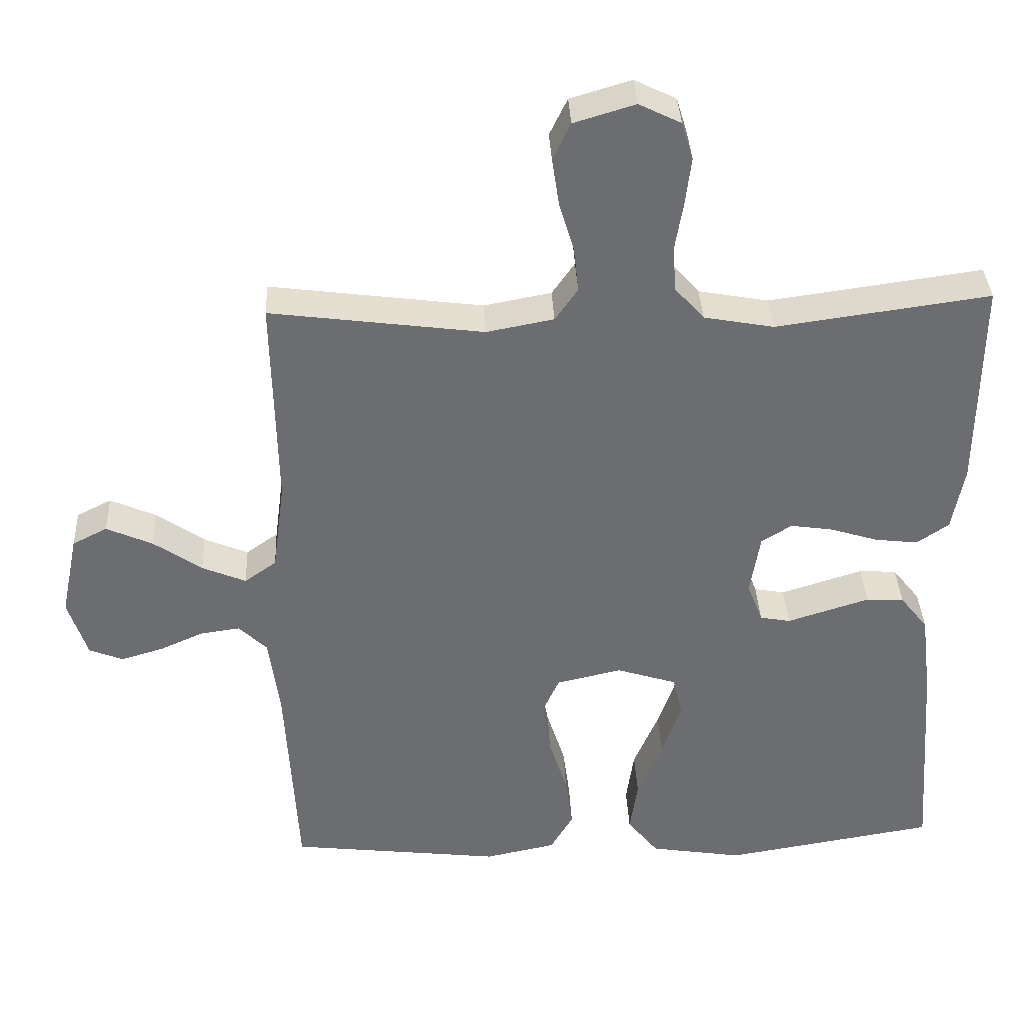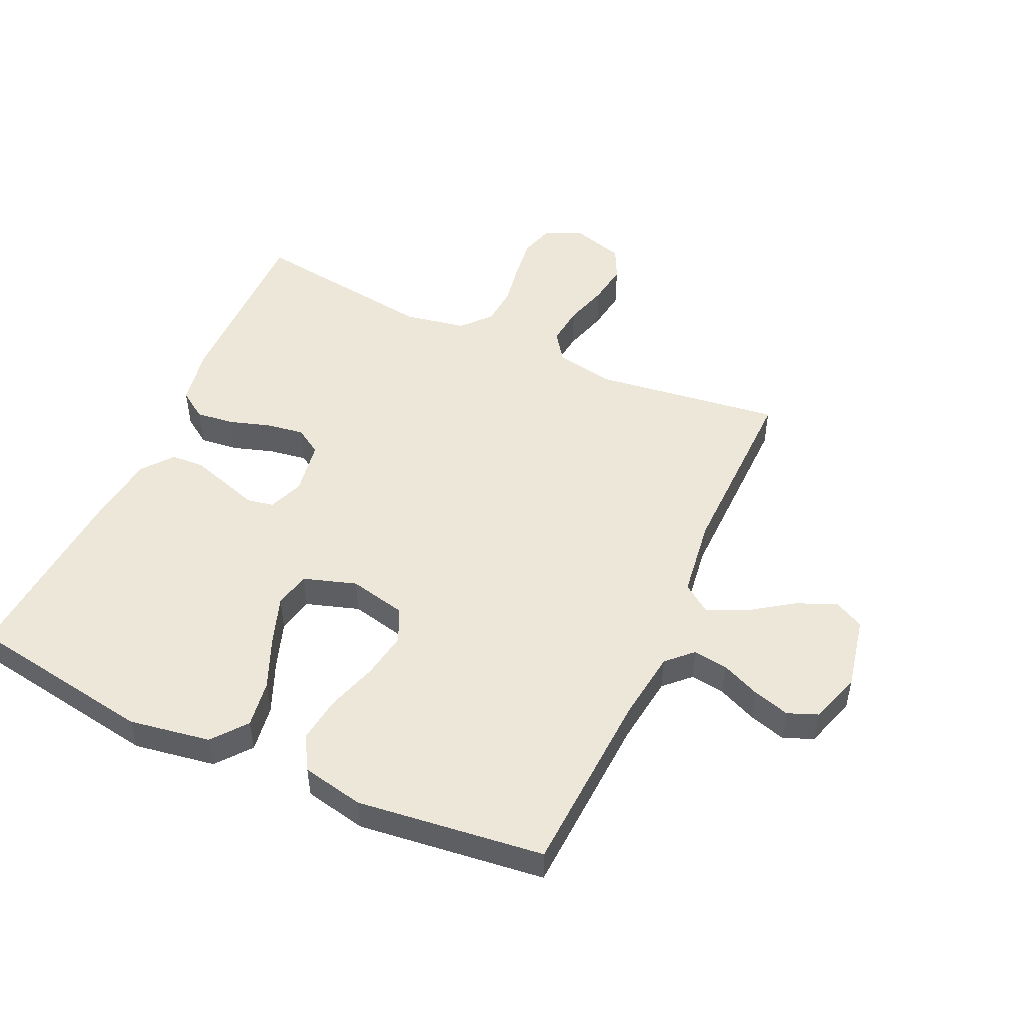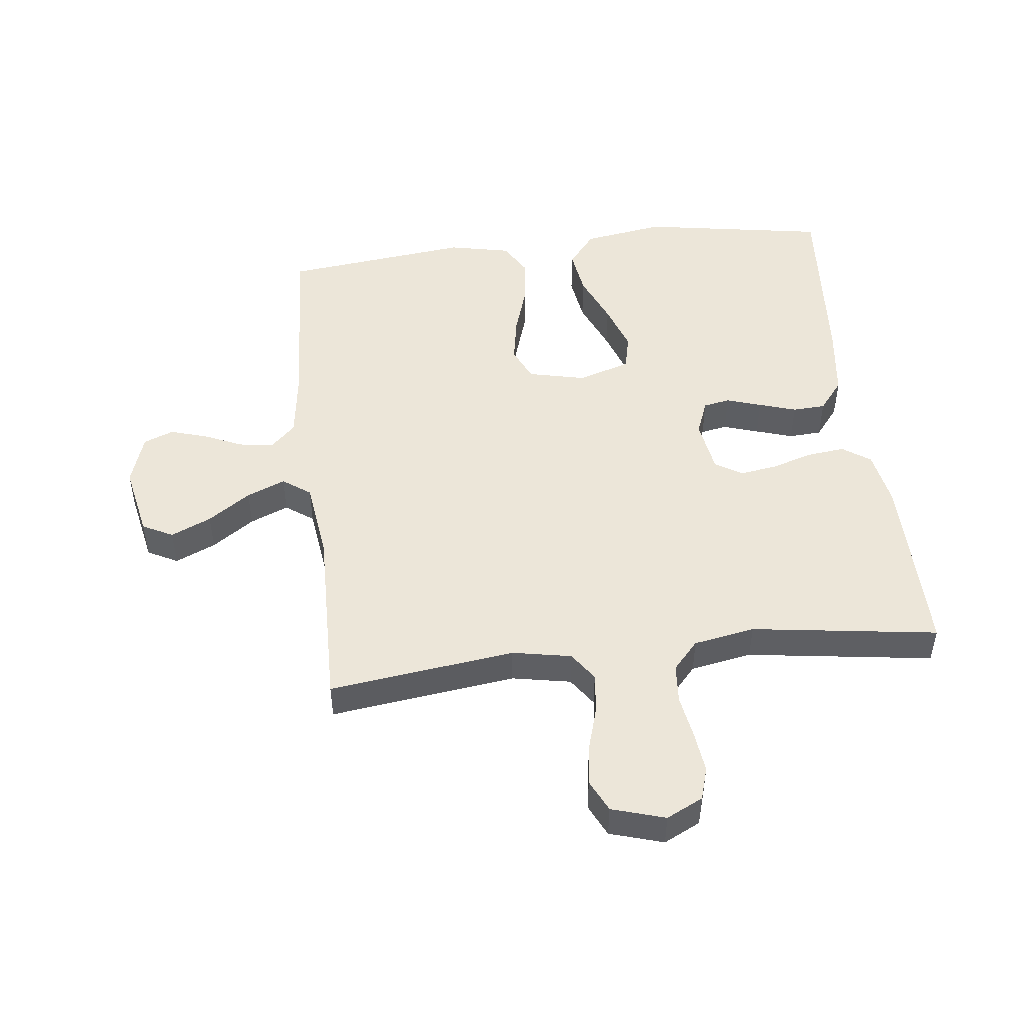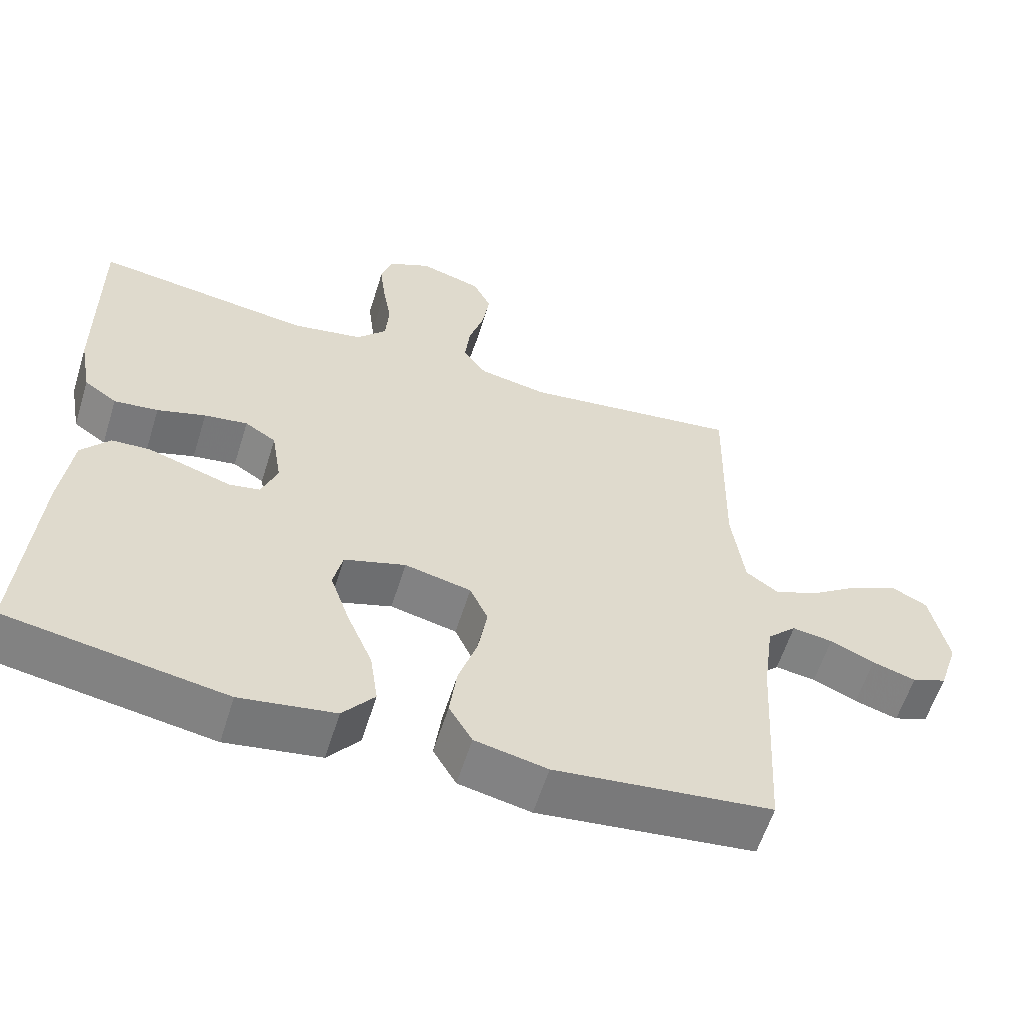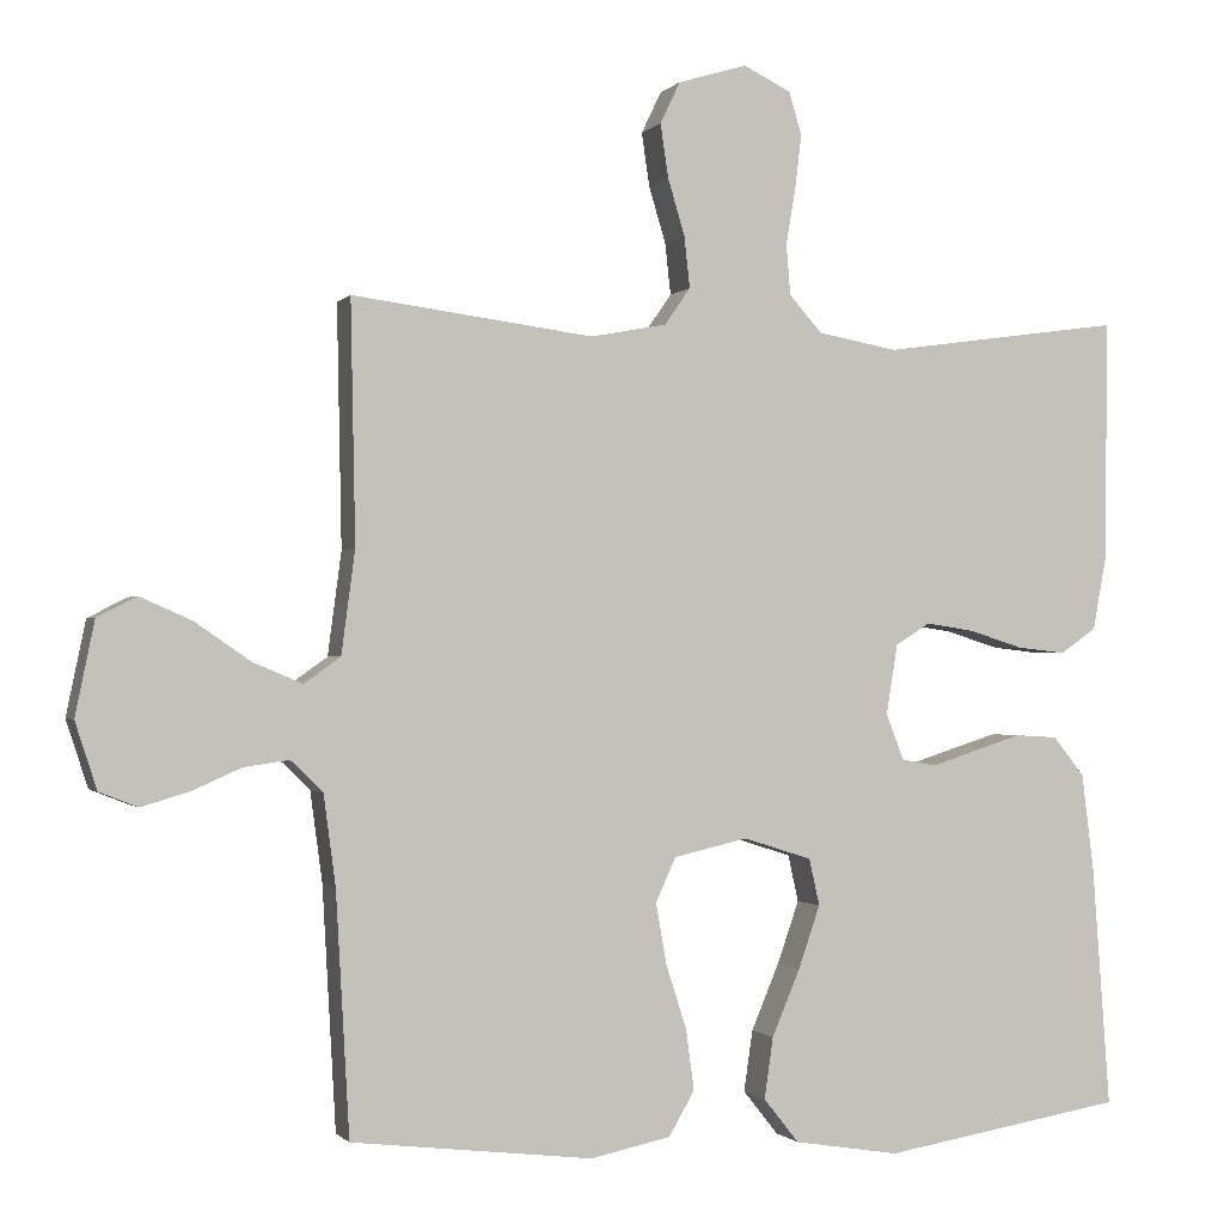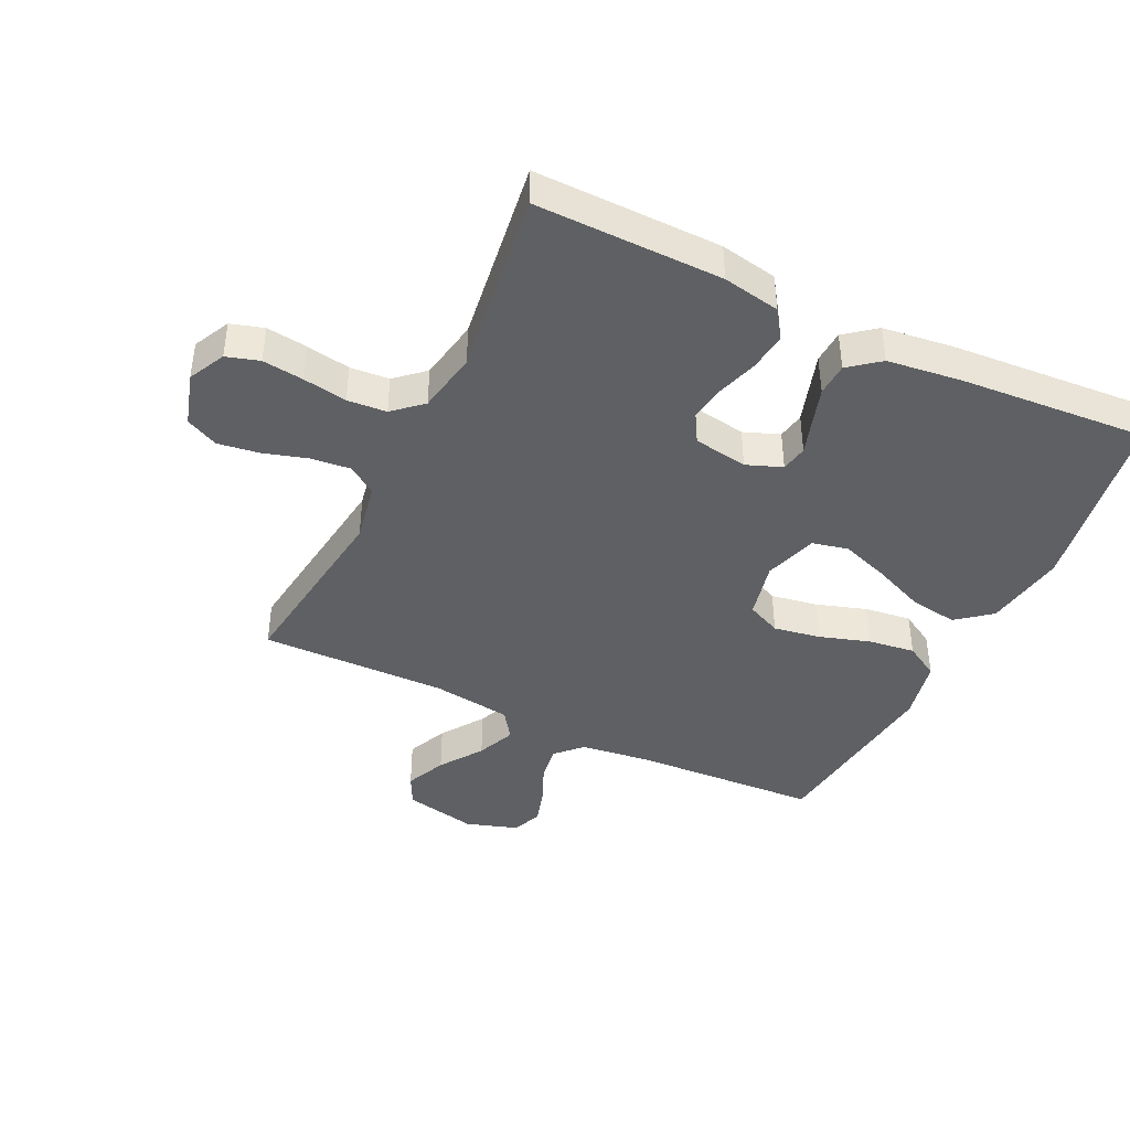
<metadata>
{"format":"obj","ext":"obj","renderer":"f3d","projection":"perspective","resolution":1024,"background":"white","views":[{"elev":36.2,"azim":-2.6,"up":"+Z"},{"elev":49.9,"azim":-155.6,"up":"+Y"},{"elev":48.9,"azim":-6.6,"up":"+Y"},{"elev":-59.4,"azim":162.7,"up":"+Z"},{"elev":-0.9,"azim":-18.6,"up":"+Z"},{"elev":-42.2,"azim":64.2,"up":"+Y"}]}
</metadata>
<code>
v -0.5 0.07 0.5
v -0.2 0.07 0.461
v -0.105 0.07 0.479
v -0.073 0.07 0.525
v -0.08 0.07 0.589
v -0.101 0.07 0.659
v -0.111 0.07 0.726
v -0.086 0.07 0.778
v 0 0.07 0.804
v 0.059 0.07 0.775
v 0.075 0.07 0.722
v 0.067 0.07 0.656
v 0.055 0.07 0.585
v 0.06 0.07 0.522
v 0.101 0.07 0.476
v 0.2 0.07 0.458
v 0.5 0.07 0.5
v 0.497 0.07 0.2
v 0.48 0.07 0.108
v 0.435 0.07 0.077
v 0.374 0.07 0.084
v 0.307 0.07 0.105
v 0.247 0.07 0.114
v 0.204 0.07 0.087
v 0.19 0.07 0
v 0.212 0.07 -0.057
v 0.255 0.07 -0.065
v 0.311 0.07 -0.047
v 0.371 0.07 -0.028
v 0.424 0.07 -0.031
v 0.463 0.07 -0.08
v 0.478 0.07 -0.2
v 0.5 0.07 -0.5
v 0.2 0.07 -0.55
v 0.069 0.07 -0.529
v 0.025 0.07 -0.474
v 0.036 0.07 -0.398
v 0.071 0.07 -0.315
v 0.098 0.07 -0.237
v 0.085 0.07 -0.179
v 0 0.07 -0.152
v -0.092 0.07 -0.173
v -0.117 0.07 -0.228
v -0.104 0.07 -0.303
v -0.078 0.07 -0.384
v -0.068 0.07 -0.459
v -0.1 0.07 -0.514
v -0.2 0.07 -0.535
v -0.5 0.07 -0.5
v -0.517 0.07 -0.2
v -0.532 0.07 -0.088
v -0.572 0.07 -0.049
v -0.628 0.07 -0.057
v -0.689 0.07 -0.084
v -0.749 0.07 -0.102
v -0.797 0.07 -0.083
v -0.824 0.07 0
v -0.8 0.07 0.117
v -0.751 0.07 0.142
v -0.686 0.07 0.113
v -0.618 0.07 0.066
v -0.556 0.07 0.04
v -0.511 0.07 0.072
v -0.494 0.07 0.2
v -0.5 0 0.5
v -0.2 0 0.461
v -0.105 0 0.479
v -0.073 0 0.525
v -0.08 0 0.589
v -0.101 0 0.659
v -0.111 0 0.726
v -0.086 0 0.778
v 0 0 0.804
v 0.059 0 0.775
v 0.075 0 0.722
v 0.067 0 0.656
v 0.055 0 0.585
v 0.06 0 0.522
v 0.101 0 0.476
v 0.2 0 0.458
v 0.5 0 0.5
v 0.497 0 0.2
v 0.48 0 0.108
v 0.435 0 0.077
v 0.374 0 0.084
v 0.307 0 0.105
v 0.247 0 0.114
v 0.204 0 0.087
v 0.19 0 0
v 0.212 0 -0.057
v 0.255 0 -0.065
v 0.311 0 -0.047
v 0.371 0 -0.028
v 0.424 0 -0.031
v 0.463 0 -0.08
v 0.478 0 -0.2
v 0.5 0 -0.5
v 0.2 0 -0.55
v 0.069 0 -0.529
v 0.025 0 -0.474
v 0.036 0 -0.398
v 0.071 0 -0.315
v 0.098 0 -0.237
v 0.085 0 -0.179
v 0 0 -0.152
v -0.092 0 -0.173
v -0.117 0 -0.228
v -0.104 0 -0.303
v -0.078 0 -0.384
v -0.068 0 -0.459
v -0.1 0 -0.514
v -0.2 0 -0.535
v -0.5 0 -0.5
v -0.517 0 -0.2
v -0.532 0 -0.088
v -0.572 0 -0.049
v -0.628 0 -0.057
v -0.689 0 -0.084
v -0.749 0 -0.102
v -0.797 0 -0.083
v -0.824 0 0
v -0.8 0 0.117
v -0.751 0 0.142
v -0.686 0 0.113
v -0.618 0 0.066
v -0.556 0 0.04
v -0.511 0 0.072
v -0.494 0 0.2
f 59 60 61
f 58 59 61
f 57 58 61
f 56 57 61
f 55 56 61
f 54 55 61
f 53 54 61
f 52 53 61 62
f 51 52 62 63
f 48 49 50
f 47 48 50
f 46 47 50
f 45 46 50
f 44 45 50
f 51 63 64
f 50 51 64
f 44 50 64
f 43 44 64
f 36 37 38
f 35 36 38
f 34 35 38
f 33 34 38
f 32 33 38
f 31 32 38
f 30 31 38
f 29 30 38
f 28 29 38
f 27 28 38
f 26 27 38 39
f 25 26 39 40
f 20 21 22
f 19 20 22
f 18 19 22
f 17 18 22
f 16 17 22
f 15 16 22 23
f 14 15 23 24
f 11 12 13
f 10 11 13
f 9 10 13
f 8 9 13
f 7 8 13
f 6 7 13
f 5 6 13
f 4 5 13 14
f 25 40 41
f 24 25 41
f 14 24 41
f 4 14 41
f 3 4 41
f 64 1 2
f 43 64 2
f 42 43 2
f 2 3 41 42
f 125 124 123
f 125 123 122
f 125 122 121
f 125 121 120
f 125 120 119
f 125 119 118
f 125 118 117
f 126 125 117 116
f 127 126 116 115
f 114 113 112
f 114 112 111
f 114 111 110
f 114 110 109
f 114 109 108
f 128 127 115
f 128 115 114
f 128 114 108
f 128 108 107
f 102 101 100
f 102 100 99
f 102 99 98
f 102 98 97
f 102 97 96
f 102 96 95
f 102 95 94
f 102 94 93
f 102 93 92
f 102 92 91
f 103 102 91 90
f 104 103 90 89
f 86 85 84
f 86 84 83
f 86 83 82
f 86 82 81
f 86 81 80
f 87 86 80 79
f 88 87 79 78
f 77 76 75
f 77 75 74
f 77 74 73
f 77 73 72
f 77 72 71
f 77 71 70
f 77 70 69
f 78 77 69 68
f 105 104 89
f 105 89 88
f 105 88 78
f 105 78 68
f 105 68 67
f 66 65 128
f 66 128 107
f 66 107 106
f 106 105 67 66
f 1 65 66 2
f 2 66 67 3
f 3 67 68 4
f 4 68 69 5
f 5 69 70 6
f 6 70 71 7
f 7 71 72 8
f 8 72 73 9
f 9 73 74 10
f 10 74 75 11
f 11 75 76 12
f 12 76 77 13
f 13 77 78 14
f 14 78 79 15
f 15 79 80 16
f 16 80 81 17
f 17 81 82 18
f 18 82 83 19
f 19 83 84 20
f 20 84 85 21
f 21 85 86 22
f 22 86 87 23
f 23 87 88 24
f 24 88 89 25
f 25 89 90 26
f 26 90 91 27
f 27 91 92 28
f 28 92 93 29
f 29 93 94 30
f 30 94 95 31
f 31 95 96 32
f 32 96 97 33
f 33 97 98 34
f 34 98 99 35
f 35 99 100 36
f 36 100 101 37
f 37 101 102 38
f 38 102 103 39
f 39 103 104 40
f 40 104 105 41
f 41 105 106 42
f 42 106 107 43
f 43 107 108 44
f 44 108 109 45
f 45 109 110 46
f 46 110 111 47
f 47 111 112 48
f 48 112 113 49
f 49 113 114 50
f 50 114 115 51
f 51 115 116 52
f 52 116 117 53
f 53 117 118 54
f 54 118 119 55
f 55 119 120 56
f 56 120 121 57
f 57 121 122 58
f 58 122 123 59
f 59 123 124 60
f 60 124 125 61
f 61 125 126 62
f 62 126 127 63
f 63 127 128 64
f 64 128 65 1

</code>
